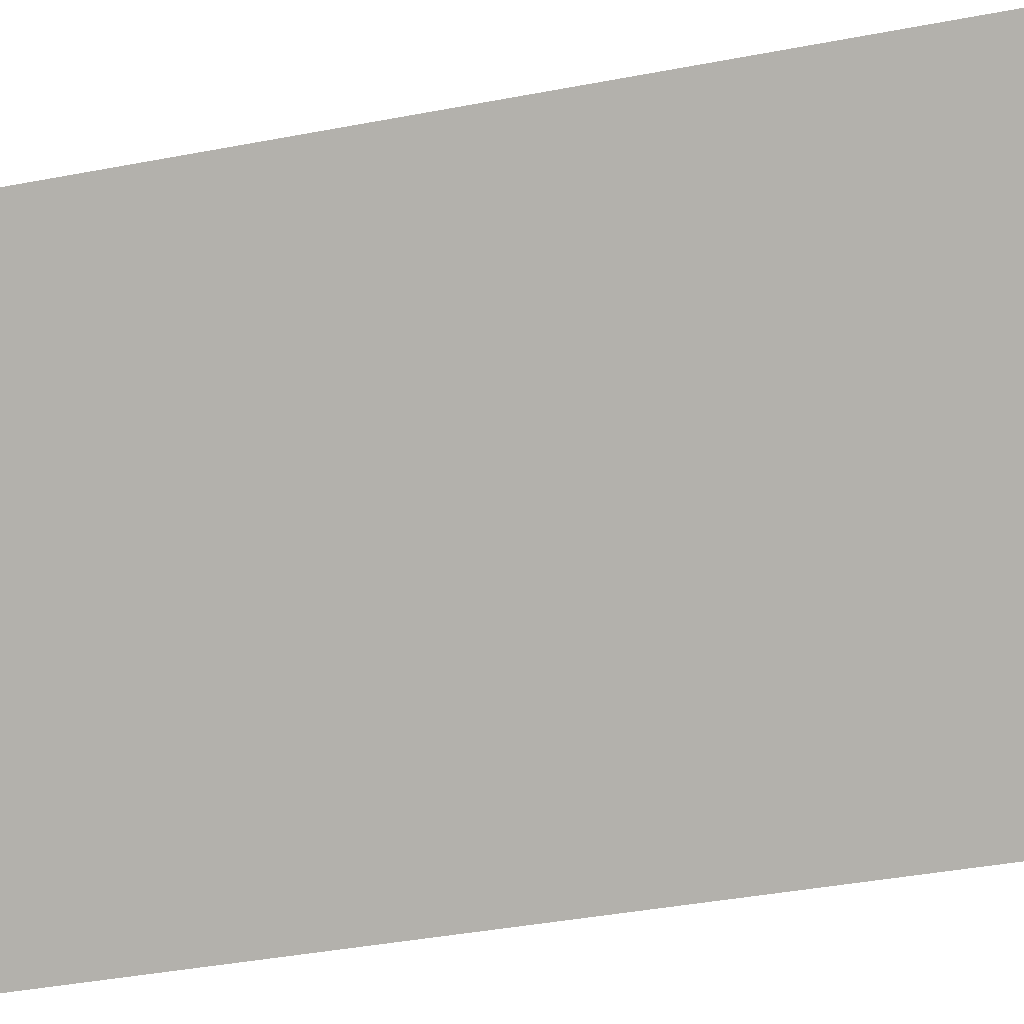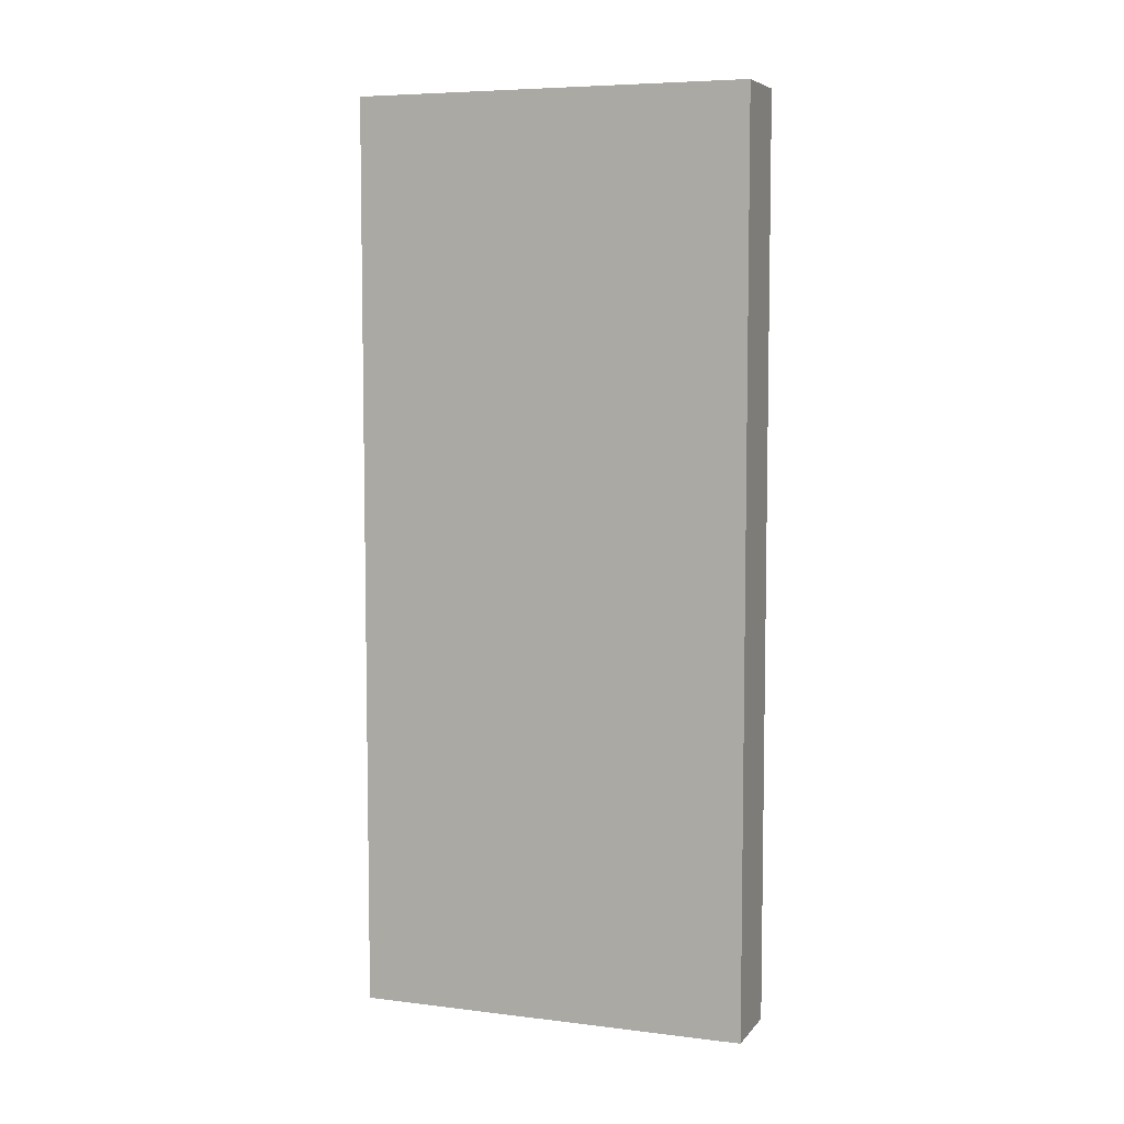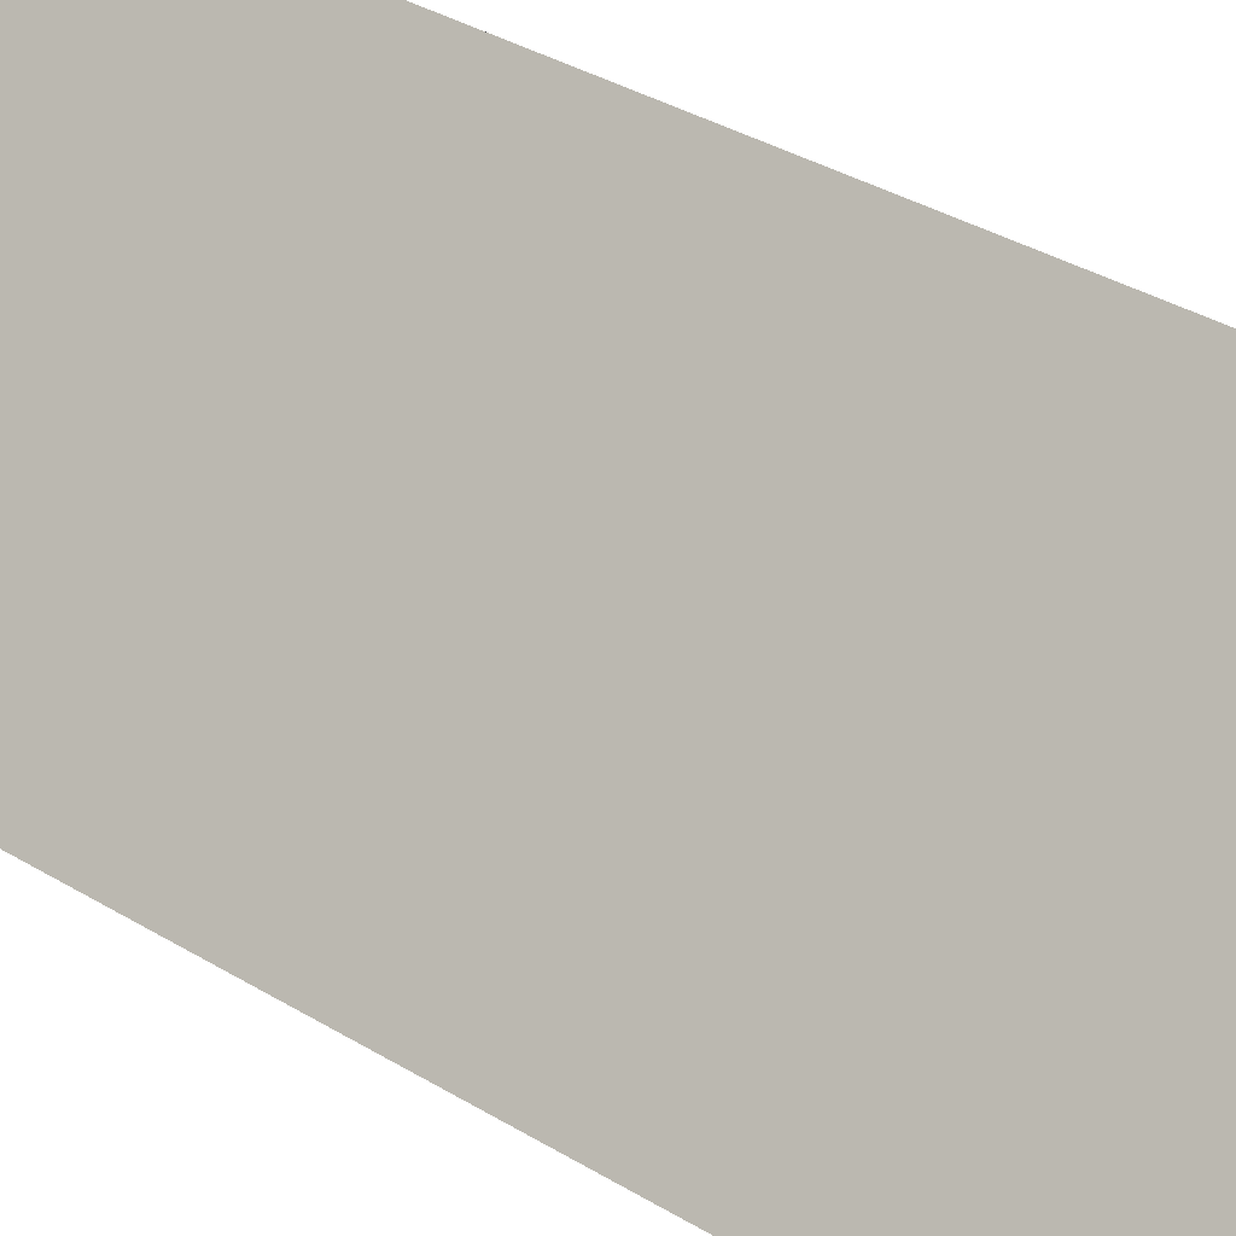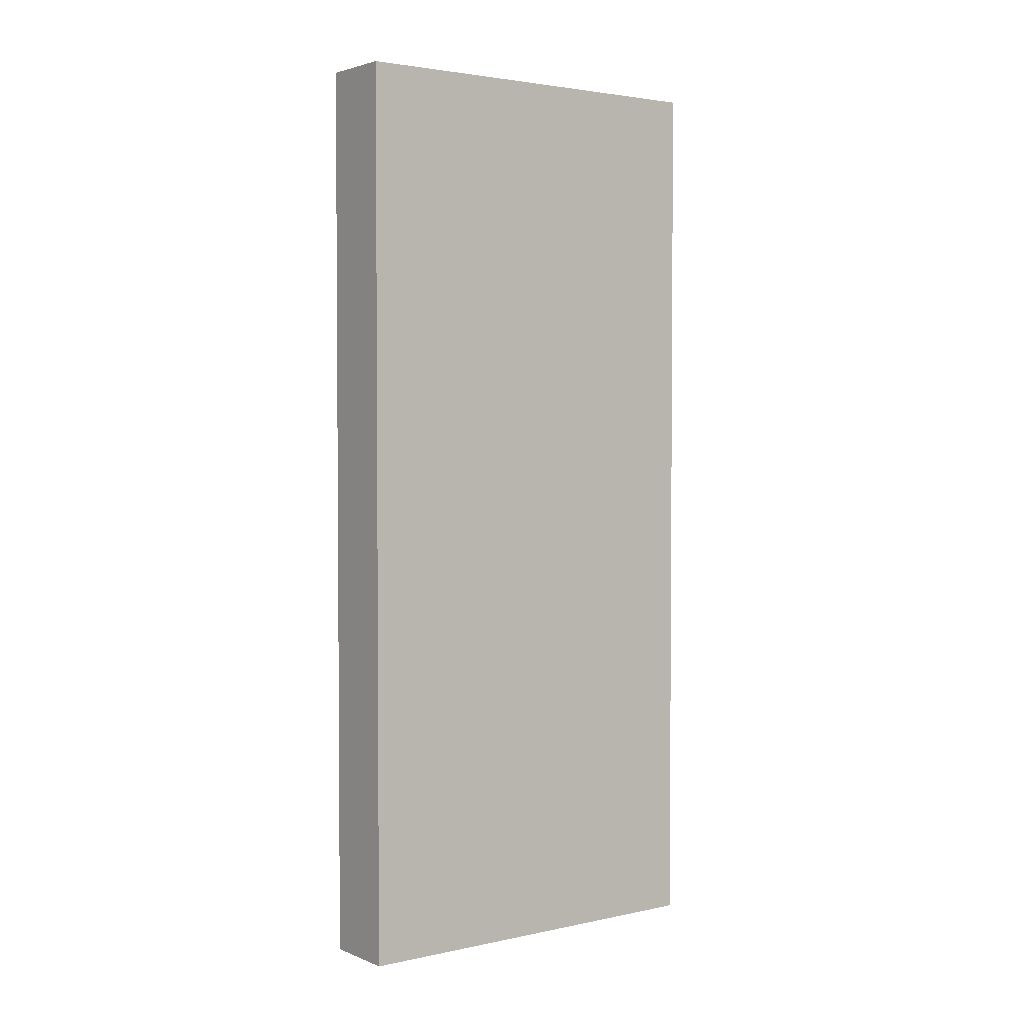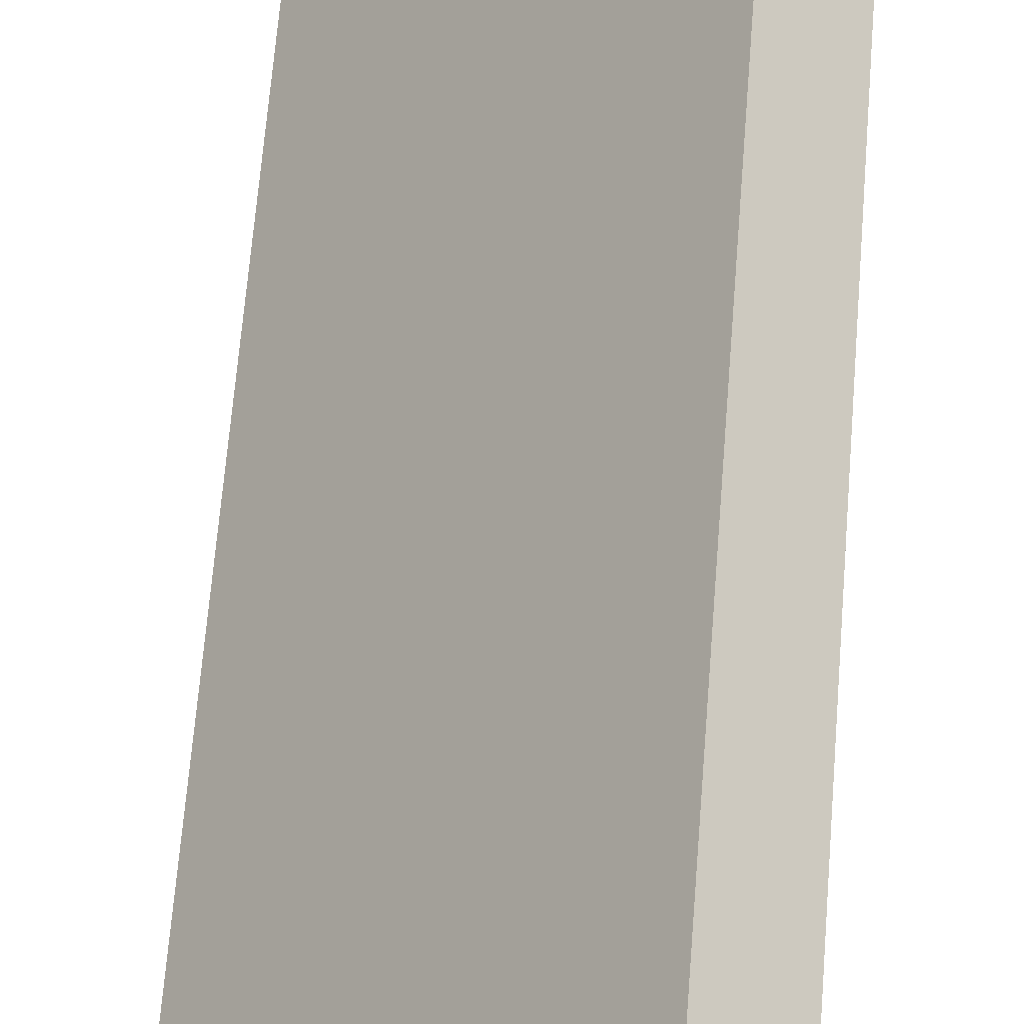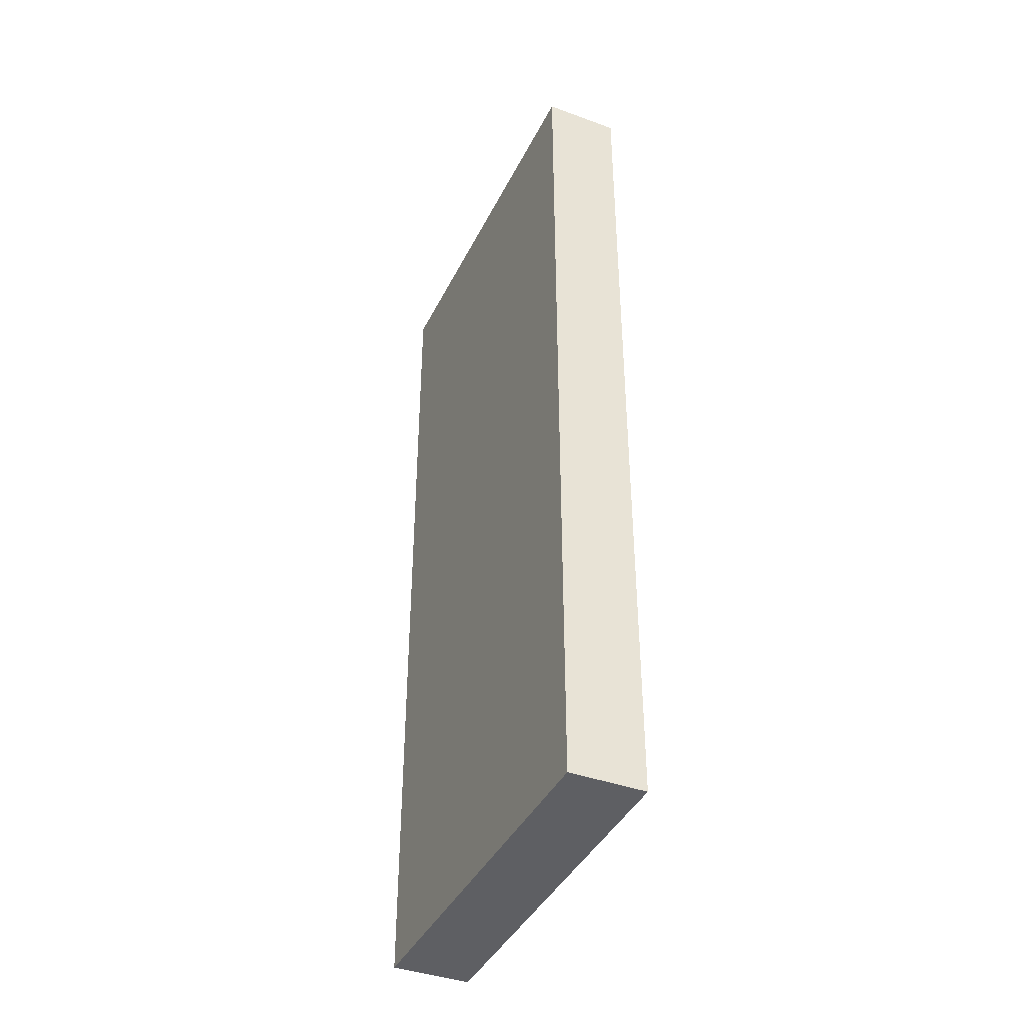
<metadata>
{"format":"obj","ext":"obj","renderer":"f3d","projection":"perspective","resolution":1024,"background":"white","views":[{"elev":-33.8,"azim":105.3,"up":"+Z"},{"elev":6.4,"azim":-29.8,"up":"+Y"},{"elev":35.5,"azim":-51.2,"up":"+Z"},{"elev":2.8,"azim":93.0,"up":"+Y"},{"elev":66.6,"azim":4.6,"up":"+Z"},{"elev":-40.5,"azim":15.6,"up":"+Y"}]}
</metadata>
<code>
v  0.459 6.872 -0.381
v  1.915 6.872 2.273
v  2.358 6.872 1.906
v  0 6.872 4.208e-16
v  2.358 -1.167e-16 1.906
v  0.459 2.333e-17 -0.381
v  0 0 0
v  1.915 -1.392e-16 2.273
g defaultobject
f 1 2 3
f 2 1 4
f 5 1 3
f 1 5 6
f 6 4 1
f 4 6 7
f 7 2 4
f 2 7 8
f 8 3 2
f 3 8 5
f 8 6 5
f 6 8 7

</code>
